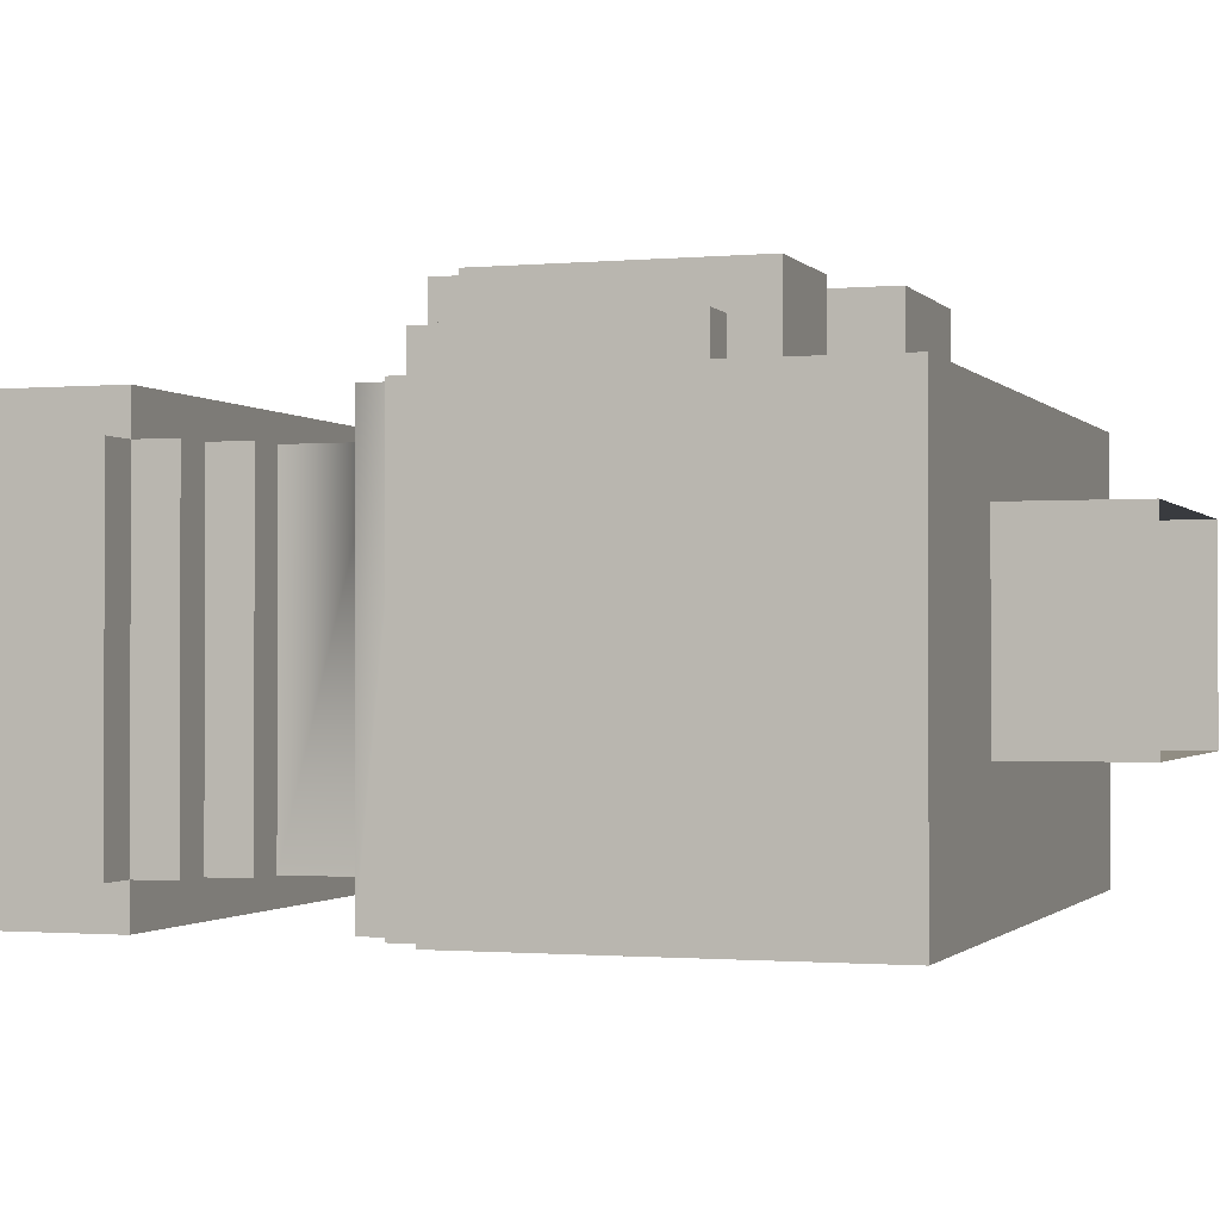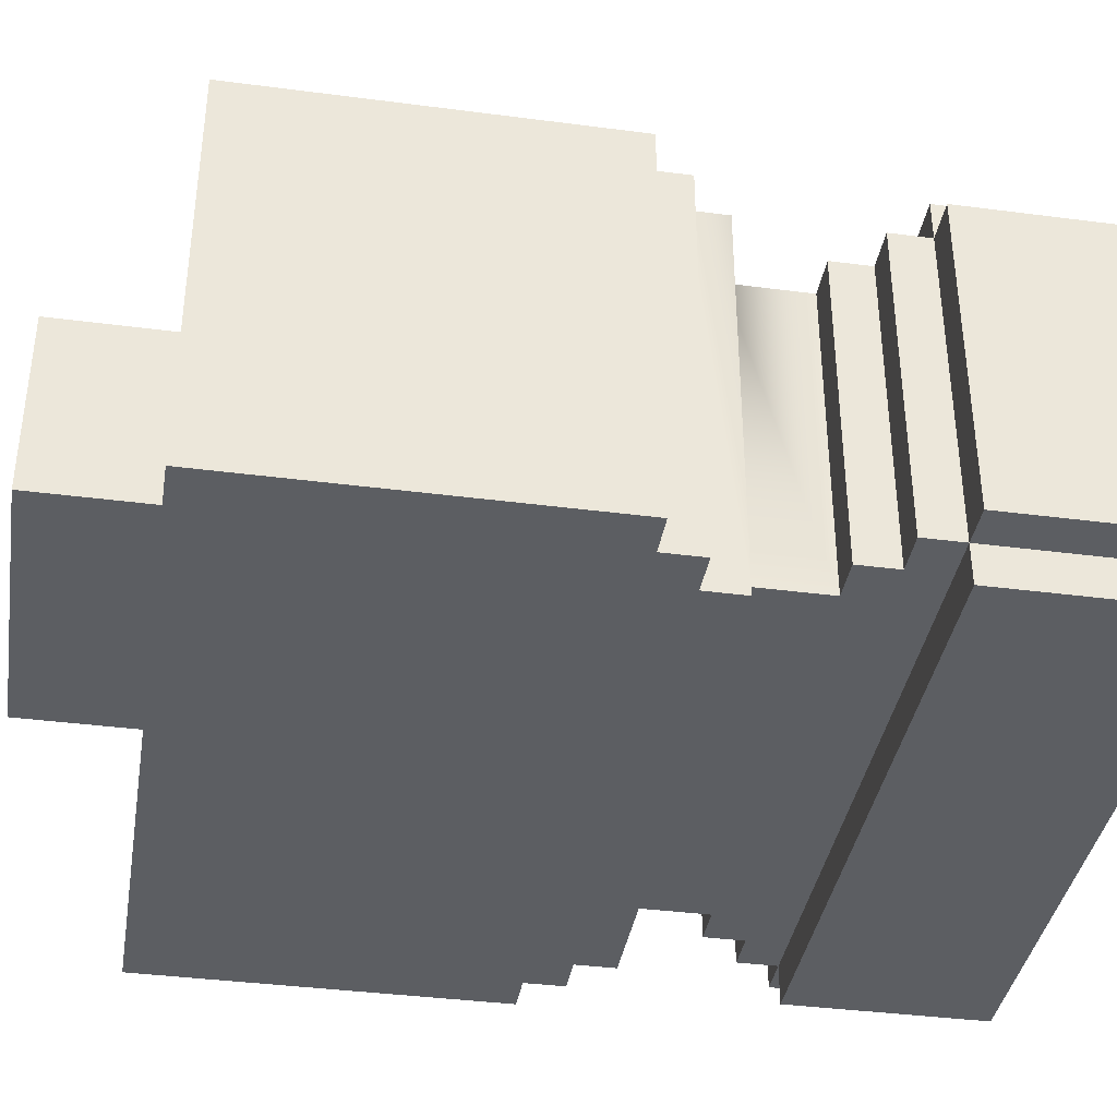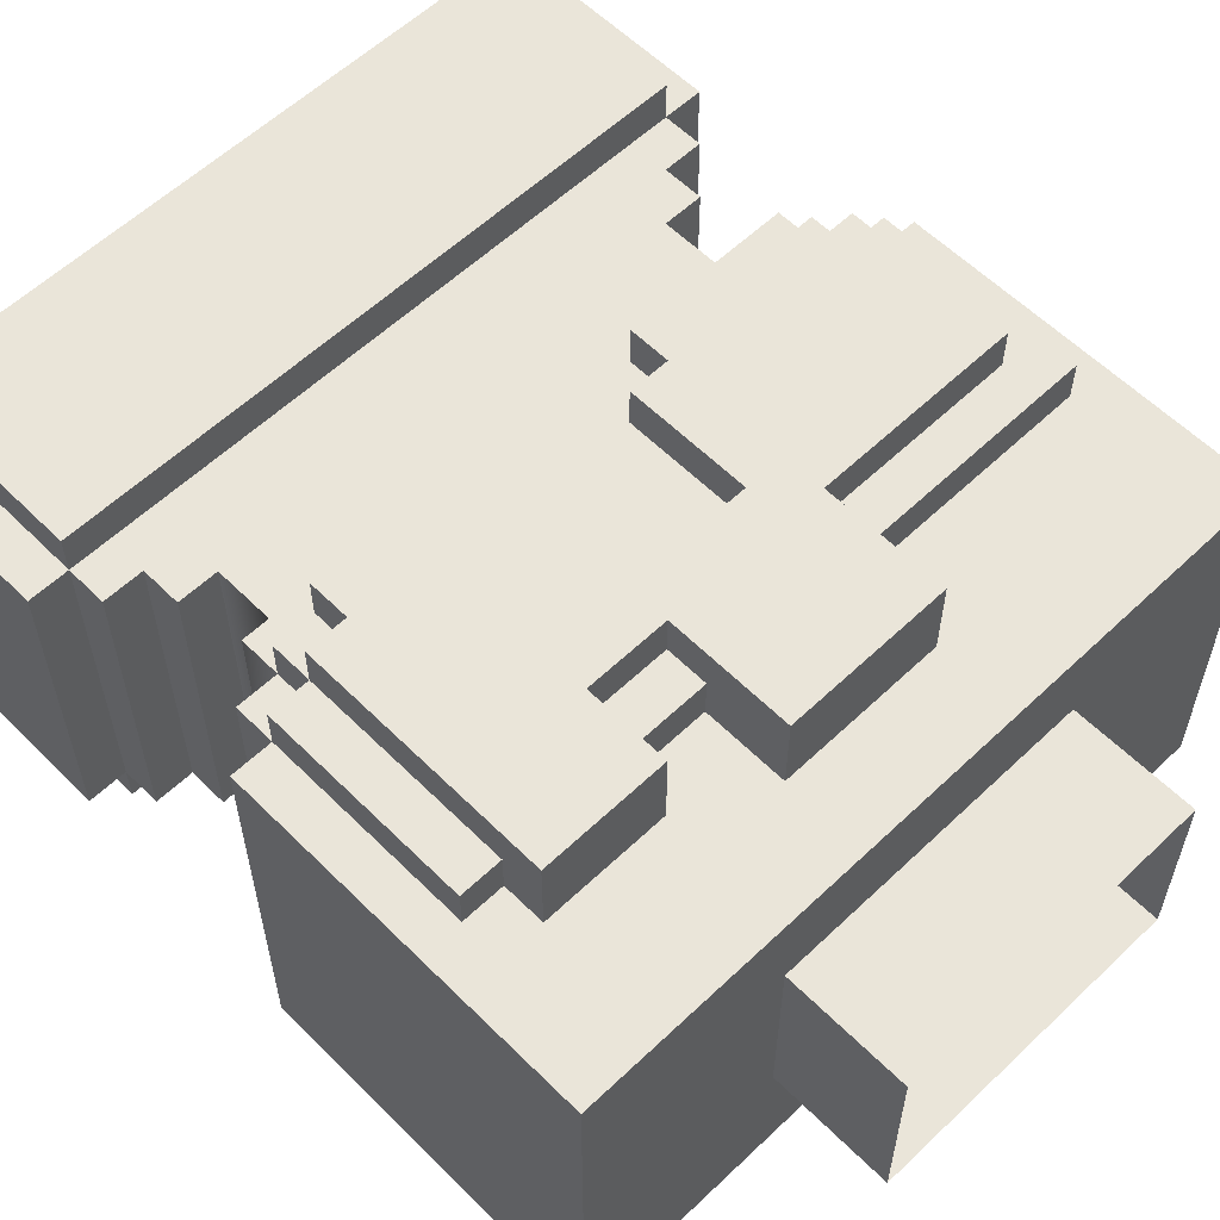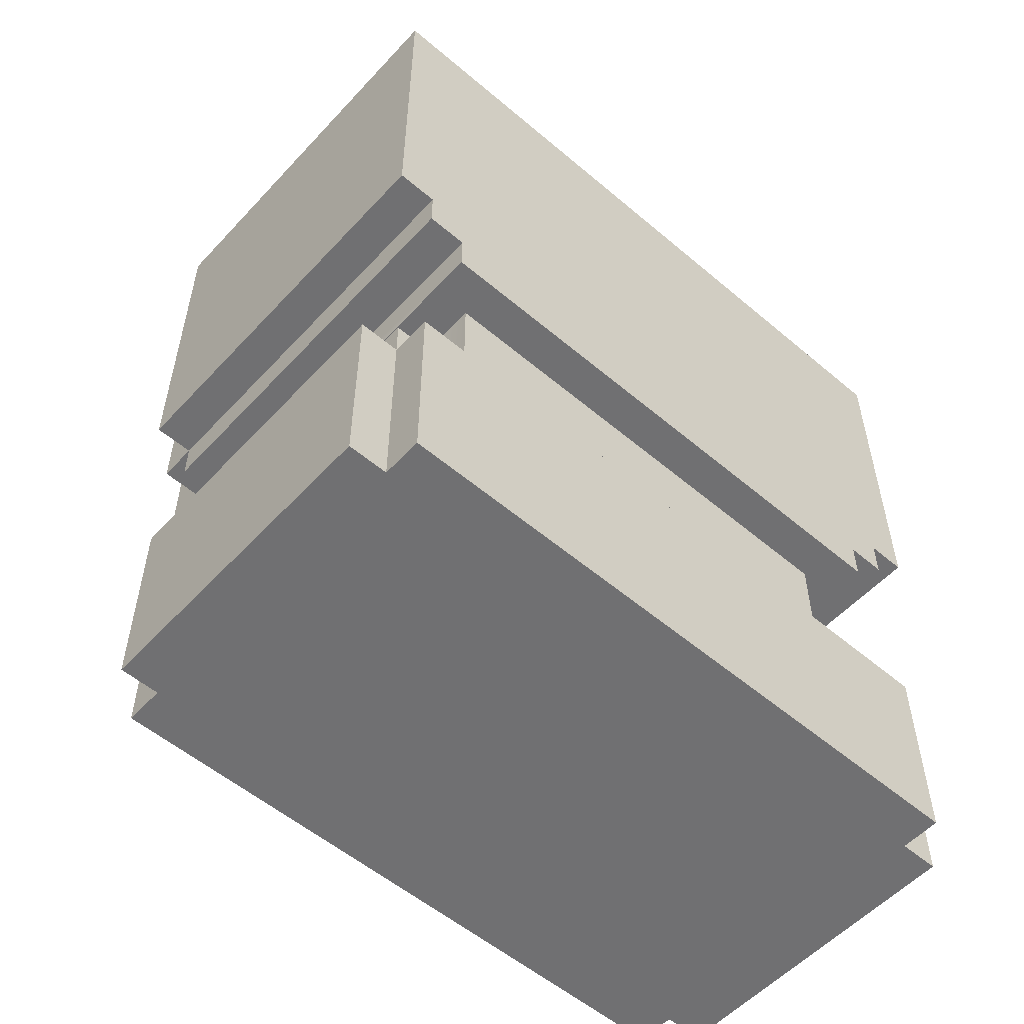
<metadata>
{"format":"obj","ext":"obj","renderer":"f3d","projection":"perspective","resolution":1024,"background":"white","views":[{"elev":-1.1,"azim":108.6,"up":"+Z"},{"elev":-38.2,"azim":-99.4,"up":"+Z"},{"elev":58.4,"azim":135.6,"up":"+Z"},{"elev":-55.0,"azim":138.2,"up":"+Y"}]}
</metadata>
<code>
g avatar_camp_counselor_body_mesh
v -0.2834 1.008 0.126
v -0.2834 0.8502 0.126
v -0.2834 0.8502 -0.126
v -0.2834 1.008 -0.126
v -0.2834 1.48 -0.1574
v -0.2834 1.48 0.1574
v -0.2834 1.323 0.1574
v -0.2834 1.323 -0.1574
v -0.2834 1.197 -0.1574
v -0.2834 1.197 0.1574
v -0.2519 1.008 0.1574
v -0.2519 0.8502 0.1574
v -0.2519 0.8502 0.126
v -0.2519 1.008 0.126
v -0.2519 1.039 0.126
v -0.2519 1.008 -0.126
v -0.2519 1.039 -0.126
v -0.2519 0.8502 -0.126
v -0.2519 0.8502 -0.1574
v -0.2519 1.008 -0.1574
v -0.2519 1.197 0.1574
v -0.2519 1.165 0.1574
v -0.2519 1.165 -0.1574
v -0.2519 1.197 -0.1574
v -0.2519 1.354 0.1574
v -0.2519 1.354 0.1889
v -0.2519 1.323 0.1889
v -0.2519 1.323 0.1574
v -0.2519 1.197 0.1574
v -0.2519 1.197 0.1889
v -0.2204 1.071 0.126
v -0.2204 1.039 0.126
v -0.2204 1.039 -0.126
v -0.2204 1.071 -0.126
v -0.2204 1.165 0.1574
v -0.2204 1.134 0.1574
v -0.2204 1.134 -0.1574
v -0.2204 1.165 -0.1574
v -0.2204 1.197 0.1889
v -0.2204 1.165 0.1889
v -0.2204 1.165 0.1574
v -0.2204 1.197 0.1574
v -0.2204 1.323 0.2204
v -0.2204 1.197 0.2204
v -0.2204 1.323 0.1889
v -0.1889 1.134 0.126
v -0.1889 1.071 0.126
v -0.1889 1.071 -0.126
v -0.1889 1.134 -0.126
v -0.1889 1.197 0.2204
v -0.1889 1.165 0.2204
v -0.1889 1.165 0.1889
v -0.1889 1.197 0.1889
v -0.06298 1.354 0.1889
v -0.06298 1.323 0.2204
v -0.06298 1.323 0.1889
v -0.06298 1.417 0.2204
v -0.06298 1.354 0.1574
v -0.06298 1.417 0.1574
v 0.03149 1.291 0.2204
v 0.03149 1.197 0.2204
v 0.03149 1.197 0.1889
v 0.03149 1.291 0.1889
v 0.06298 1.197 0.2204
v 0.06298 1.165 0.2204
v 0.06298 1.165 0.1889
v 0.06298 1.197 0.1889
v 0.126 1.354 0.1889
v 0.126 1.323 0.2204
v 0.126 1.323 0.1889
v 0.126 1.385 0.2204
v 0.126 1.354 0.1574
v 0.126 1.385 0.1574
v -0.06298 1.165 0.2204
v -0.06298 1.197 0.2204
v -0.06298 1.165 0.1889
v -0.06298 1.197 0.1889
v -0.03149 1.197 0.2204
v -0.03149 1.291 0.2204
v -0.03149 1.197 0.1889
v -0.03149 1.291 0.1889
v 0.06298 1.323 0.2204
v 0.06298 1.354 0.1889
v 0.06298 1.323 0.1889
v 0.06298 1.417 0.2204
v 0.06298 1.354 0.1574
v 0.06298 1.417 0.1574
v 0.1889 1.071 0.126
v 0.1889 1.134 0.126
v 0.1889 1.071 -0.126
v 0.1889 1.134 -0.126
v 0.1889 1.165 0.2204
v 0.1889 1.197 0.2204
v 0.1889 1.165 0.1889
v 0.1889 1.197 0.1889
v 0.2204 1.039 0.126
v 0.2204 1.071 0.126
v 0.2204 1.039 -0.126
v 0.2204 1.071 -0.126
v 0.2204 1.134 0.1574
v 0.2204 1.165 0.1574
v 0.2204 1.134 -0.1574
v 0.2204 1.165 -0.1574
v 0.2204 1.165 0.1889
v 0.2204 1.197 0.1889
v 0.2204 1.165 0.1574
v 0.2204 1.197 0.1574
v 0.2204 1.197 0.2204
v 0.2204 1.323 0.1889
v 0.2204 1.323 0.2204
v 0.2204 1.385 0.2204
v 0.2204 1.354 0.1889
v 0.2204 1.354 0.1574
v 0.2204 1.385 0.1574
v 0.2519 0.8502 0.1574
v 0.2519 1.008 0.1574
v 0.2519 0.8502 0.126
v 0.2519 1.008 0.126
v 0.2519 1.039 0.126
v 0.2519 1.008 -0.126
v 0.2519 1.039 -0.126
v 0.2519 0.8502 -0.126
v 0.2519 0.8502 -0.1574
v 0.2519 1.008 -0.1574
v 0.2519 1.165 0.1574
v 0.2519 1.197 0.1574
v 0.2519 1.165 -0.1574
v 0.2519 1.197 -0.1574
v 0.2519 1.197 0.1889
v 0.2519 1.323 0.1889
v 0.2519 1.323 0.1574
v 0.2519 1.197 0.1574
v 0.2519 1.354 0.1889
v 0.2519 1.354 0.1574
v 0.2834 0.8502 0.126
v 0.2834 1.008 0.126
v 0.2834 0.8502 -0.126
v 0.2834 1.008 -0.126
v 0.2834 1.197 0.1574
v 0.2834 1.323 0.1574
v 0.2834 1.197 -0.1574
v 0.2834 1.323 -0.1574
v 0.2834 1.48 -0.1574
v 0.2834 1.48 0.1574
v -0.1889 1.197 0.2204
v -0.2204 1.197 0.2204
v -0.2204 1.323 0.2204
v -0.06298 1.197 0.2204
v -0.06298 1.165 0.2204
v -0.1889 1.165 0.2204
v -0.06298 1.323 0.2204
v -0.03149 1.197 0.2204
v -0.03149 1.291 0.2204
v 0.03149 1.291 0.2204
v 0.06298 1.323 0.2204
v 0.06298 1.197 0.2204
v 0.03149 1.197 0.2204
v 0.126 1.323 0.2204
v 0.06298 1.165 0.2204
v 0.1889 1.165 0.2204
v 0.1889 1.197 0.2204
v 0.2204 1.197 0.2204
v -0.06298 1.417 0.2204
v 0.06298 1.417 0.2204
v 0.2204 1.323 0.2204
v 0.2204 1.385 0.2204
v 0.126 1.385 0.2204
v -0.2204 1.197 0.1889
v -0.2519 1.197 0.1889
v -0.2519 1.323 0.1889
v -0.2204 1.323 0.1889
v -0.2519 1.354 0.1889
v -0.06298 1.323 0.1889
v -0.06298 1.354 0.1889
v -0.1889 1.165 0.1889
v -0.2204 1.165 0.1889
v -0.1889 1.197 0.1889
v -0.03149 1.197 0.1889
v -0.06298 1.165 0.1889
v -0.06298 1.197 0.1889
v 0.03149 1.197 0.1889
v -0.03149 1.291 0.1889
v 0.03149 1.291 0.1889
v 0.06298 1.165 0.1889
v 0.06298 1.197 0.1889
v 0.126 1.323 0.1889
v 0.06298 1.323 0.1889
v 0.06298 1.354 0.1889
v 0.126 1.354 0.1889
v 0.2204 1.165 0.1889
v 0.1889 1.165 0.1889
v 0.1889 1.197 0.1889
v 0.2204 1.197 0.1889
v 0.2204 1.323 0.1889
v 0.2519 1.323 0.1889
v 0.2519 1.197 0.1889
v 0.2204 1.354 0.1889
v 0.2519 1.354 0.1889
v -0.2519 1.197 0.1574
v -0.2834 1.197 0.1574
v -0.2834 1.323 0.1574
v -0.2519 1.323 0.1574
v -0.2834 1.48 0.1574
v -0.2519 1.354 0.1574
v -0.06298 1.354 0.1574
v -0.06298 1.417 0.1574
v 0.06298 1.417 0.1574
v 0.2834 1.48 0.1574
v 0.2204 1.385 0.1574
v 0.126 1.385 0.1574
v 0.126 1.354 0.1574
v 0.06298 1.354 0.1574
v 0.2519 1.354 0.1574
v 0.2204 1.354 0.1574
v 0.2834 1.323 0.1574
v 0.2519 1.323 0.1574
v 0.2519 1.197 0.1574
v 0.2834 1.197 0.1574
v 0.2519 1.165 0.1574
v 0.2204 1.197 0.1574
v 0.2204 1.165 0.1574
v 0.2204 1.134 0.1574
v -0.2204 1.165 0.1574
v -0.2204 1.134 0.1574
v -0.2519 1.165 0.1574
v -0.2204 1.197 0.1574
v 0.2519 0.8502 0.1574
v -0.2519 0.8502 0.1574
v -0.2519 1.008 0.1574
v 0.2519 1.008 0.1574
v -0.2519 0.8502 0.126
v -0.2834 0.8502 0.126
v -0.2834 1.008 0.126
v -0.2519 1.008 0.126
v -0.2204 1.039 0.126
v -0.2519 1.039 0.126
v 0.2204 1.039 0.126
v 0.1889 1.071 0.126
v -0.1889 1.071 0.126
v -0.2204 1.071 0.126
v -0.1889 1.134 0.126
v 0.1889 1.134 0.126
v 0.2204 1.071 0.126
v 0.2519 1.008 0.126
v 0.2519 1.039 0.126
v 0.2834 0.8502 0.126
v 0.2519 0.8502 0.126
v 0.2834 1.008 0.126
v -0.2834 0.8502 -0.126
v -0.2519 0.8502 -0.126
v -0.2834 1.008 -0.126
v -0.2519 1.008 -0.126
v -0.2204 1.039 -0.126
v -0.2519 1.039 -0.126
v 0.2204 1.039 -0.126
v 0.1889 1.071 -0.126
v -0.1889 1.071 -0.126
v -0.2204 1.071 -0.126
v -0.1889 1.134 -0.126
v 0.1889 1.134 -0.126
v 0.2204 1.071 -0.126
v 0.2519 1.008 -0.126
v 0.2519 1.039 -0.126
v 0.2519 0.8502 -0.126
v 0.2834 0.8502 -0.126
v 0.2834 1.008 -0.126
v -0.2834 1.197 -0.1574
v -0.2519 1.197 -0.1574
v -0.2834 1.323 -0.1574
v 0.2519 1.197 -0.1574
v 0.2834 1.323 -0.1574
v 0.2519 1.165 -0.1574
v 0.2204 1.165 -0.1574
v -0.2204 1.165 -0.1574
v -0.2519 1.165 -0.1574
v 0.2204 1.134 -0.1574
v -0.2204 1.134 -0.1574
v 0.2834 1.197 -0.1574
v -0.2834 1.48 -0.1574
v 0.2834 1.48 -0.1574
v -0.2519 0.8502 -0.1574
v 0.2519 0.8502 -0.1574
v -0.2519 1.008 -0.1574
v 0.2519 1.008 -0.1574
v -0.2519 0.8502 0.126
v -0.2519 0.8502 0.1574
v 0.2519 0.8502 0.1574
v 0.2519 0.8502 0.126
v -0.2834 0.8502 -0.126
v -0.2834 0.8502 0.126
v 0.2834 0.8502 0.126
v -0.2519 0.8502 -0.126
v 0.2519 0.8502 -0.126
v 0.2834 0.8502 -0.126
v -0.2519 0.8502 -0.1574
v 0.2519 0.8502 -0.1574
v -0.1889 1.134 0.126
v -0.2204 1.134 0.1574
v 0.2204 1.134 0.1574
v 0.1889 1.134 0.126
v -0.1889 1.134 -0.126
v -0.2204 1.134 0.1574
v -0.1889 1.134 0.126
v -0.2204 1.134 -0.1574
v 0.1889 1.134 -0.126
v 0.2204 1.134 -0.1574
v 0.2204 1.134 0.1574
v 0.1889 1.134 0.126
v -0.1889 1.165 0.1889
v -0.1889 1.165 0.2204
v -0.06298 1.165 0.2204
v -0.06298 1.165 0.1889
v -0.2204 1.165 0.1574
v 0.06298 1.165 0.1889
v 0.1889 1.165 0.1889
v 0.1889 1.165 0.2204
v 0.06298 1.165 0.2204
v 0.2204 1.165 0.1889
v -0.2204 1.165 0.1889
v 0.2204 1.165 0.1574
v -0.2519 1.165 -0.1574
v -0.2519 1.165 0.1574
v -0.2204 1.165 -0.1574
v 0.2204 1.165 -0.1574
v 0.2519 1.165 0.1574
v 0.2519 1.165 -0.1574
v -0.2204 1.197 0.1889
v -0.2204 1.197 0.2204
v -0.1889 1.197 0.2204
v -0.1889 1.197 0.1889
v -0.2519 1.197 0.1574
v -0.2519 1.197 0.1889
v -0.2204 1.197 0.1574
v -0.2834 1.197 -0.1574
v -0.2834 1.197 0.1574
v -0.2519 1.197 -0.1574
v -0.06298 1.197 0.1889
v -0.06298 1.197 0.2204
v -0.03149 1.197 0.2204
v -0.03149 1.197 0.1889
v 0.03149 1.197 0.1889
v 0.03149 1.197 0.2204
v 0.06298 1.197 0.2204
v 0.06298 1.197 0.1889
v 0.1889 1.197 0.1889
v 0.1889 1.197 0.2204
v 0.2204 1.197 0.2204
v 0.2204 1.197 0.1889
v 0.2204 1.197 0.1574
v 0.2519 1.197 0.1889
v 0.2519 1.197 0.1574
v 0.2519 1.197 -0.1574
v 0.2834 1.197 0.1574
v 0.2834 1.197 -0.1574
v -0.03149 1.291 0.1889
v -0.03149 1.291 0.2204
v 0.03149 1.291 0.2204
v 0.03149 1.291 0.1889
v -0.2519 1.008 0.1574
v -0.2519 1.008 0.126
v 0.2519 1.008 0.1574
v 0.2519 1.008 0.126
v -0.2834 1.008 0.126
v -0.2834 1.008 -0.126
v -0.2519 1.008 -0.126
v 0.2519 1.008 -0.126
v 0.2834 1.008 0.126
v 0.2834 1.008 -0.126
v -0.2519 1.008 -0.1574
v 0.2519 1.008 -0.1574
v -0.2519 1.039 0.126
v -0.2519 1.039 -0.126
v -0.2204 1.039 0.126
v -0.2204 1.039 -0.126
v 0.2204 1.039 0.126
v 0.2204 1.039 -0.126
v 0.2519 1.039 0.126
v 0.2519 1.039 -0.126
v -0.2204 1.071 0.126
v -0.2204 1.071 -0.126
v -0.1889 1.071 0.126
v -0.1889 1.071 -0.126
v 0.1889 1.071 0.126
v 0.1889 1.071 -0.126
v 0.2204 1.071 0.126
v 0.2204 1.071 -0.126
v -0.2204 1.323 0.2204
v -0.2204 1.323 0.1889
v -0.06298 1.323 0.2204
v -0.06298 1.323 0.1889
v 0.06298 1.323 0.2204
v 0.06298 1.323 0.1889
v 0.126 1.323 0.2204
v 0.126 1.323 0.1889
v -0.2519 1.354 0.1889
v -0.2519 1.354 0.1574
v -0.06298 1.354 0.1889
v -0.06298 1.354 0.1574
v 0.06298 1.354 0.1889
v 0.06298 1.354 0.1574
v 0.126 1.354 0.1889
v 0.126 1.354 0.1574
v 0.2204 1.354 0.1889
v 0.2204 1.354 0.1574
v 0.2519 1.354 0.1889
v 0.2519 1.354 0.1574
v 0.126 1.385 0.2204
v 0.126 1.385 0.1574
v 0.2204 1.385 0.2204
v 0.2204 1.385 0.1574
v -0.06298 1.417 0.2204
v -0.06298 1.417 0.1574
v 0.06298 1.417 0.2204
v 0.06298 1.417 0.1574
v -0.2834 1.48 0.1574
v -0.2834 1.48 -0.1574
v 0.2834 1.48 0.1574
v 0.2834 1.48 -0.1574
v -0.1238 1.417 0.08866
v -0.1238 1.574 0.08866
v 0.1238 1.574 0.08866
v 0.1238 1.417 0.08866
v 0.1238 1.417 0.08866
v 0.1238 1.574 0.08866
v 0.1238 1.574 -0.05717
v 0.1238 1.417 -0.05717
v 0.1238 1.417 -0.05717
v 0.1238 1.574 -0.05717
v -0.1238 1.574 -0.05717
v -0.1238 1.417 -0.05717
v -0.1238 1.417 -0.05717
v -0.1238 1.574 -0.05717
v -0.1238 1.574 0.08866
v -0.1238 1.417 0.08866
g avatar_camp_counselor_body_mesh_0
f 3 2 1
f 3 1 4
f 7 6 5
f 8 7 5
f 9 7 8
f 9 10 7
f 13 12 11
f 13 11 14
f 16 14 15
f 16 15 17
f 19 18 16
f 19 16 20
f 23 22 21
f 23 21 24
f 27 26 25
f 28 27 25
f 29 27 28
f 29 30 27
f 33 32 31
f 33 31 34
f 37 36 35
f 37 35 38
f 41 40 39
f 41 39 42
f 39 44 43
f 39 43 45
f 48 47 46
f 48 46 49
f 52 51 50
f 52 50 53
f 56 55 54
f 54 55 57
f 58 54 57
f 58 57 59
f 62 61 60
f 62 60 63
f 66 65 64
f 66 64 67
f 70 69 68
f 68 69 71
f 72 68 71
f 72 71 73
f 76 75 74
f 76 77 75
f 80 79 78
f 80 81 79
f 84 83 82
f 83 85 82
f 86 85 83
f 86 87 85
f 90 89 88
f 90 91 89
f 94 93 92
f 94 95 93
f 98 97 96
f 98 99 97
f 102 101 100
f 102 103 101
f 106 105 104
f 106 107 105
f 105 109 108
f 109 110 108
f 111 110 109
f 112 111 109
f 113 111 112
f 113 114 111
f 117 116 115
f 117 118 116
f 120 119 118
f 120 121 119
f 123 120 122
f 123 124 120
f 127 126 125
f 127 128 126
f 131 130 129
f 132 131 129
f 133 130 131
f 131 134 133
f 137 136 135
f 137 138 136
f 141 140 139
f 141 142 140
f 140 142 143
f 144 140 143
f 147 146 145
f 147 145 148
f 145 149 148
f 145 150 149
f 147 148 151
f 151 148 152
f 151 152 153
f 151 153 154
f 155 151 154
f 154 156 155
f 154 157 156
f 155 156 158
f 156 159 158
f 158 159 160
f 158 160 161
f 158 161 162
f 163 151 155
f 163 155 164
f 162 165 158
f 158 165 166
f 167 158 166
f 170 169 168
f 170 168 171
f 172 170 171
f 172 171 173
f 172 173 174
f 168 176 175
f 168 175 177
f 180 179 178
f 178 179 181
f 182 178 181
f 182 181 183
f 181 179 184
f 181 184 185
f 188 187 186
f 188 186 189
f 192 191 190
f 192 190 193
f 195 194 193
f 196 195 193
f 197 194 195
f 197 195 198
f 201 200 199
f 199 202 201
f 203 201 202
f 204 203 202
f 203 204 205
f 203 205 206
f 203 206 207
f 203 207 208
f 207 209 208
f 207 210 209
f 207 211 210
f 207 212 211
f 209 213 208
f 209 214 213
f 213 215 208
f 213 216 215
f 215 216 217
f 218 215 217
f 220 219 217
f 220 221 219
f 223 222 221
f 223 224 222
f 199 225 223
f 199 223 226
f 229 228 227
f 229 227 230
f 233 232 231
f 233 231 234
f 236 234 235
f 235 234 237
f 238 235 237
f 239 235 238
f 240 235 239
f 241 239 238
f 241 238 242
f 238 237 243
f 237 234 244
f 237 244 245
f 244 247 246
f 244 246 248
f 251 250 249
f 251 252 250
f 254 253 252
f 253 255 252
f 256 255 253
f 257 256 253
f 258 257 253
f 259 256 257
f 259 260 256
f 256 261 255
f 255 262 252
f 255 263 262
f 262 265 264
f 262 266 265
f 269 268 267
f 268 269 270
f 269 271 270
f 268 270 272
f 268 272 273
f 268 273 274
f 268 274 275
f 274 273 276
f 274 276 277
f 271 278 270
f 279 271 269
f 279 280 271
f 283 282 281
f 283 284 282
f 287 286 285
f 287 285 288
f 288 285 289
f 285 290 289
f 291 288 289
f 291 289 292
f 291 292 293
f 291 293 294
f 293 292 295
f 293 295 296
f 299 298 297
f 299 297 300
f 303 302 301
f 301 302 304
f 305 301 304
f 305 304 306
f 307 305 306
f 307 308 305
f 311 310 309
f 311 309 312
f 312 309 313
f 314 312 313
f 315 314 313
f 316 314 315
f 316 317 314
f 318 315 313
f 309 319 313
f 318 313 320
f 313 322 321
f 313 321 323
f 325 320 324
f 325 324 326
f 329 328 327
f 329 327 330
f 327 332 331
f 327 331 333
f 331 335 334
f 331 334 336
f 339 338 337
f 339 337 340
f 343 342 341
f 343 341 344
f 347 346 345
f 347 345 348
f 350 348 349
f 350 349 351
f 353 351 352
f 353 352 354
f 357 356 355
f 357 355 358
f 361 360 359
f 361 362 360
f 360 364 363
f 360 365 364
f 367 366 362
f 367 368 366
f 366 369 365
f 366 370 369
f 373 372 371
f 373 374 372
f 377 376 375
f 377 378 376
f 381 380 379
f 381 382 380
f 385 384 383
f 385 386 384
f 389 388 387
f 389 390 388
f 393 392 391
f 393 394 392
f 397 396 395
f 397 398 396
f 401 400 399
f 401 402 400
f 405 404 403
f 405 406 404
f 409 408 407
f 409 410 408
f 413 412 411
f 413 414 412
f 417 416 415
f 417 418 416
f 421 420 419
f 422 421 419
f 425 424 423
f 426 425 423
f 429 428 427
f 430 429 427
f 433 432 431
f 434 433 431

</code>
